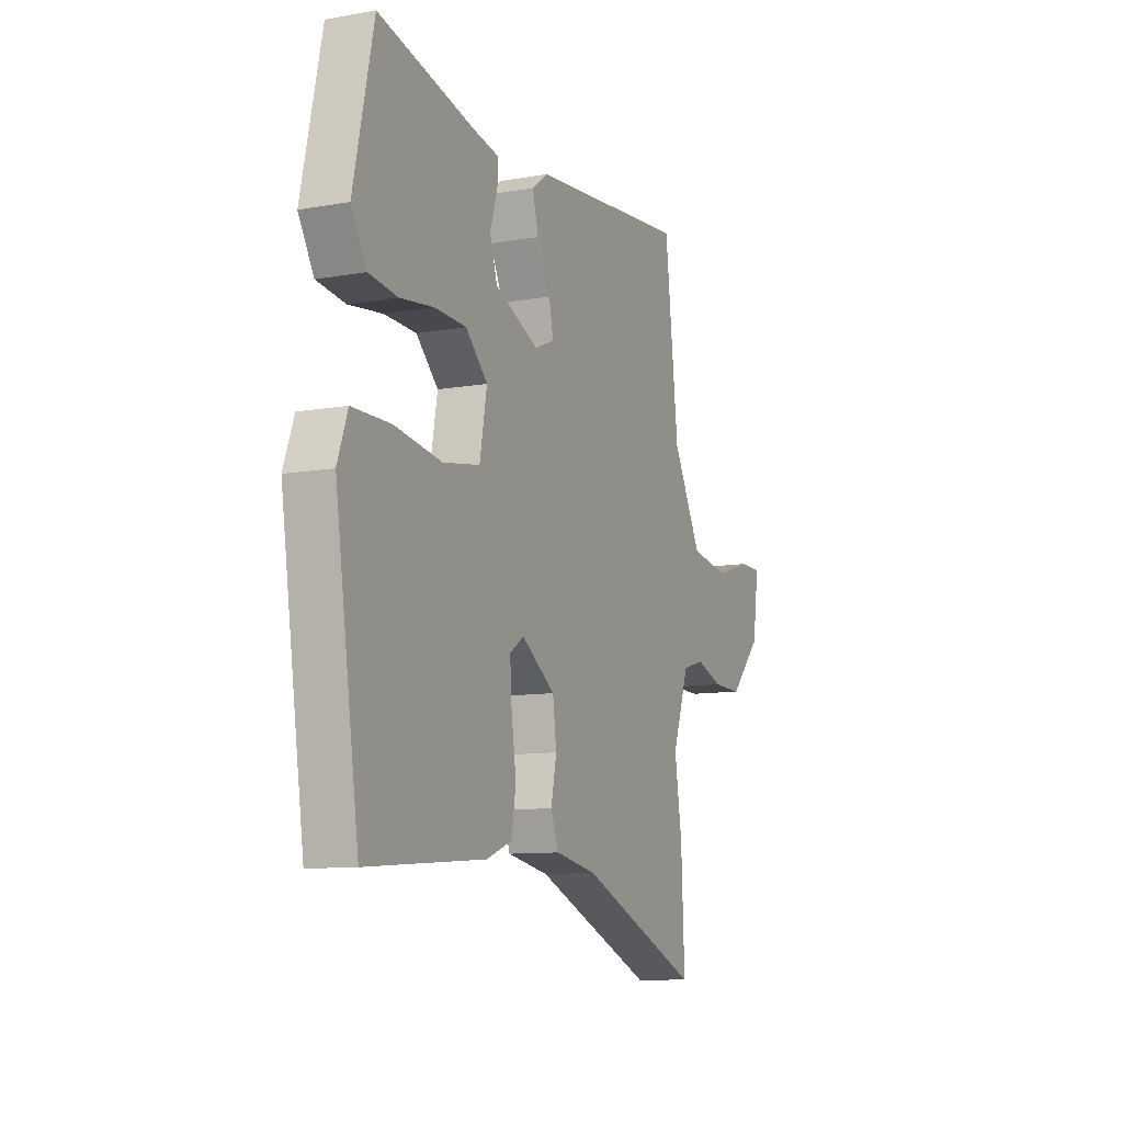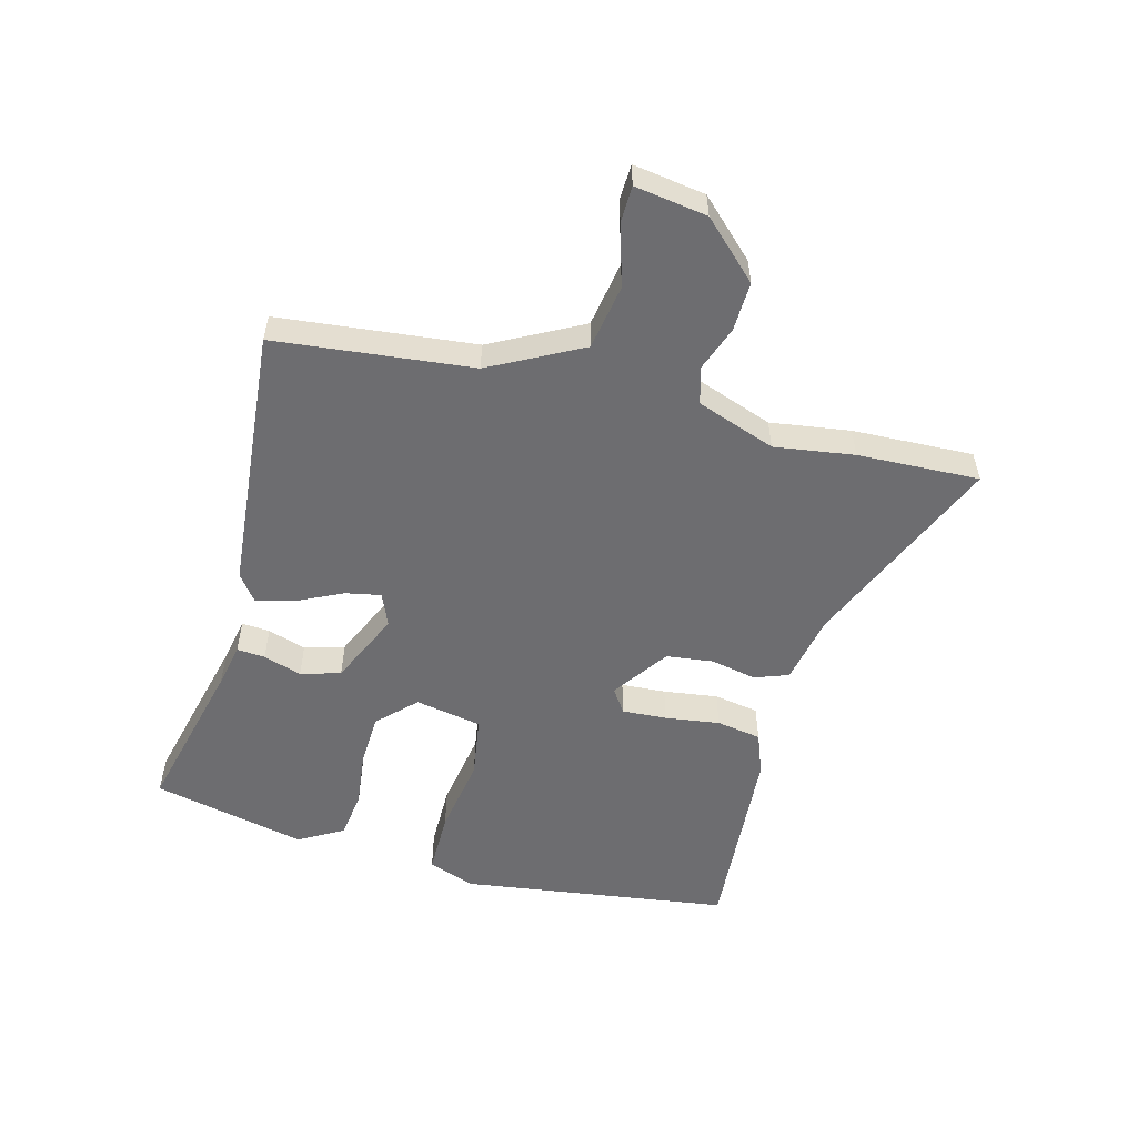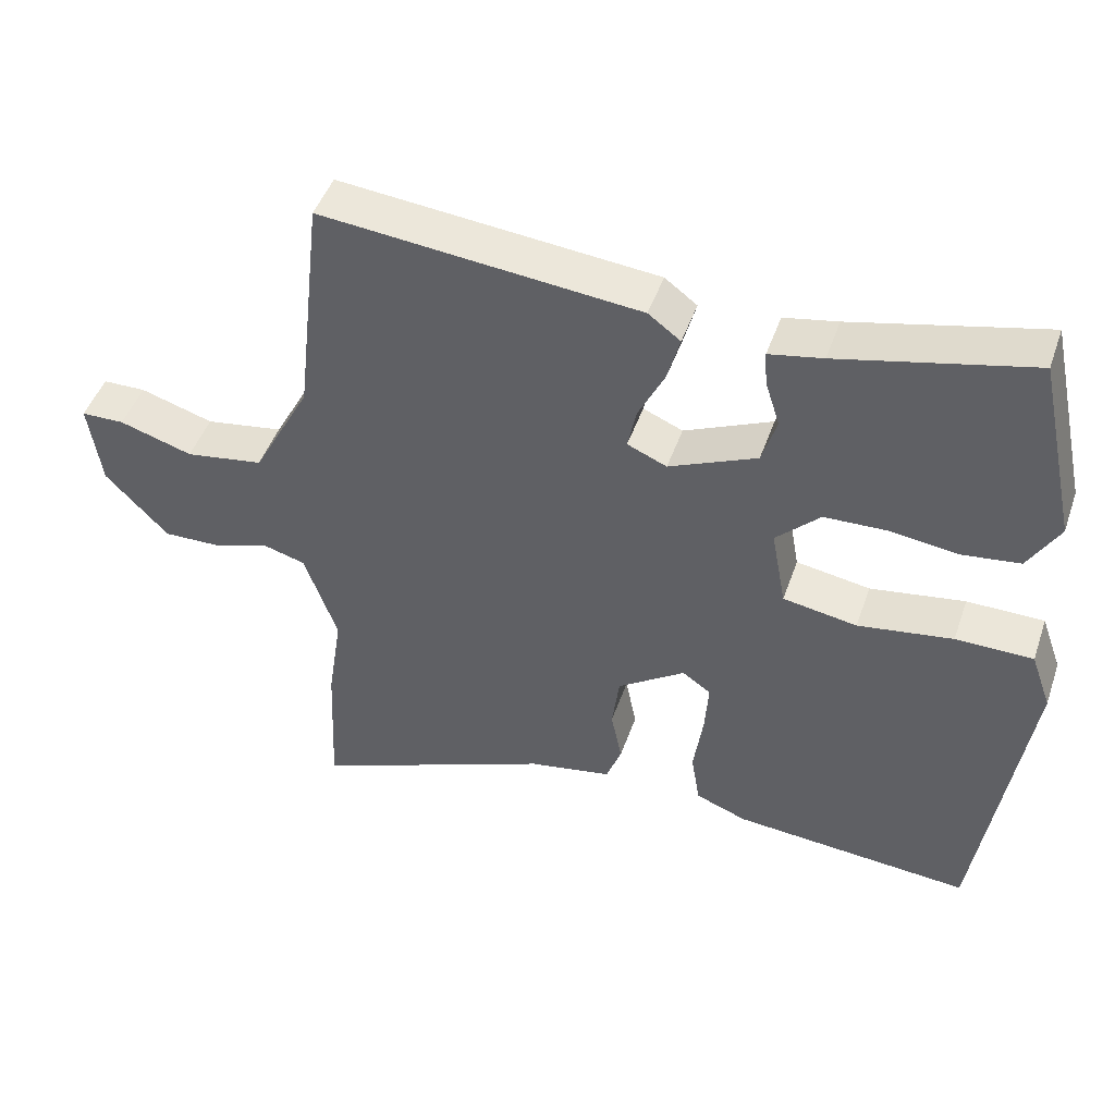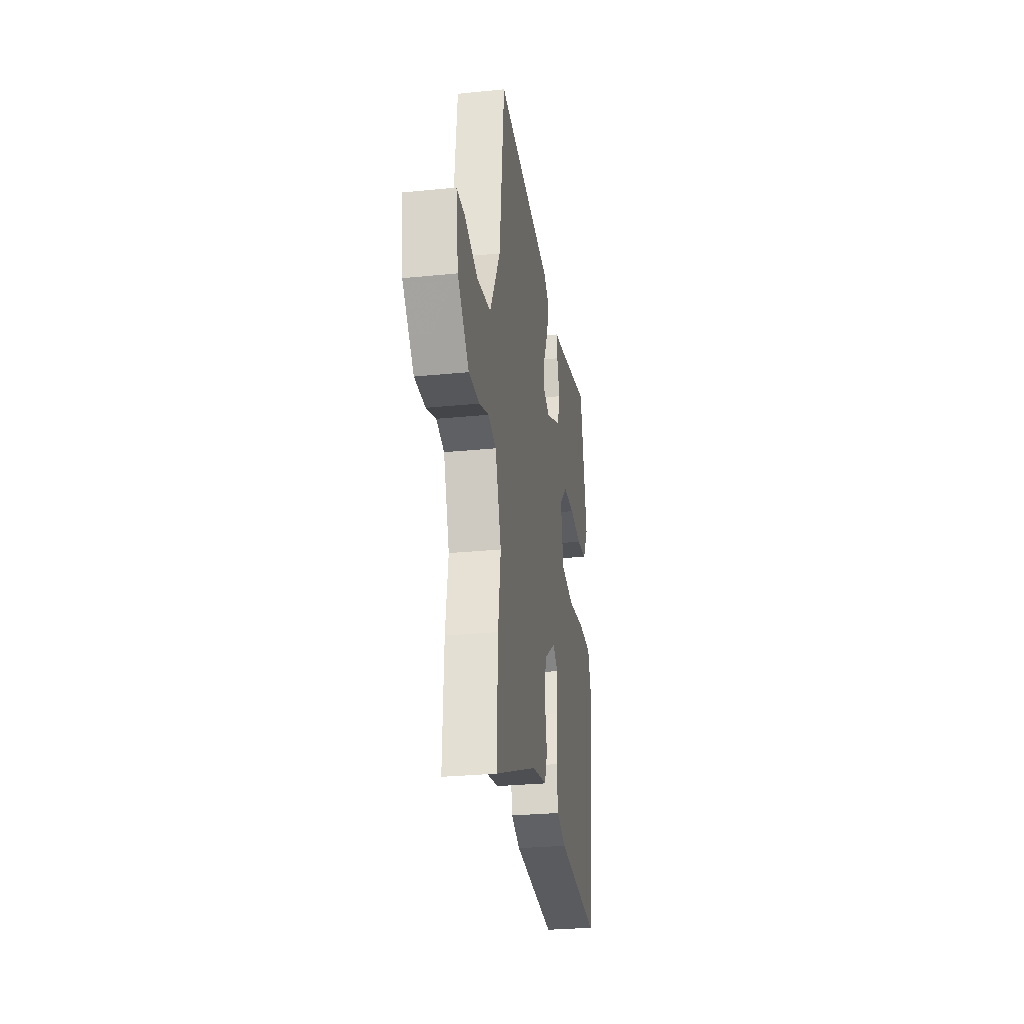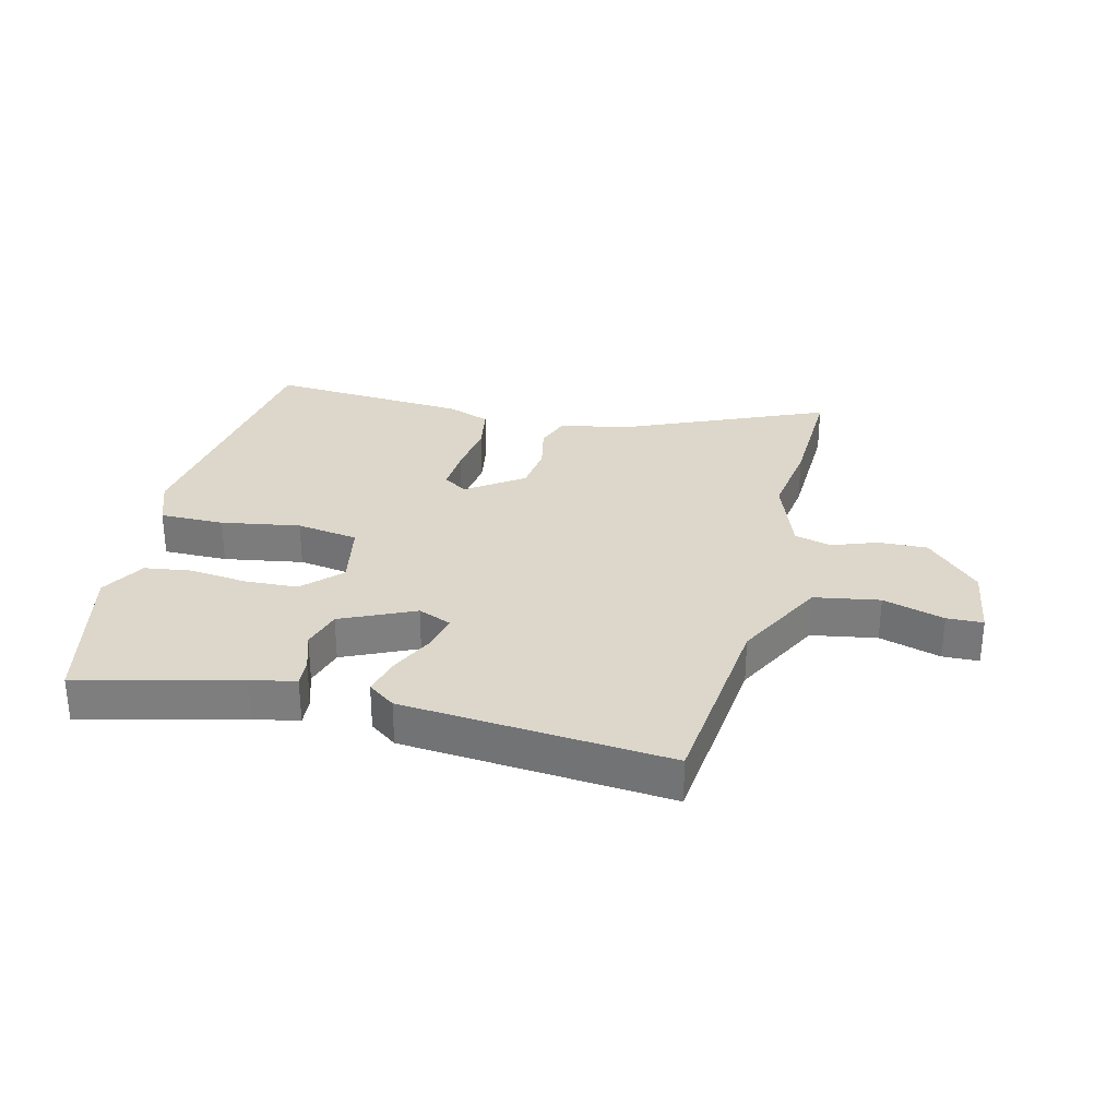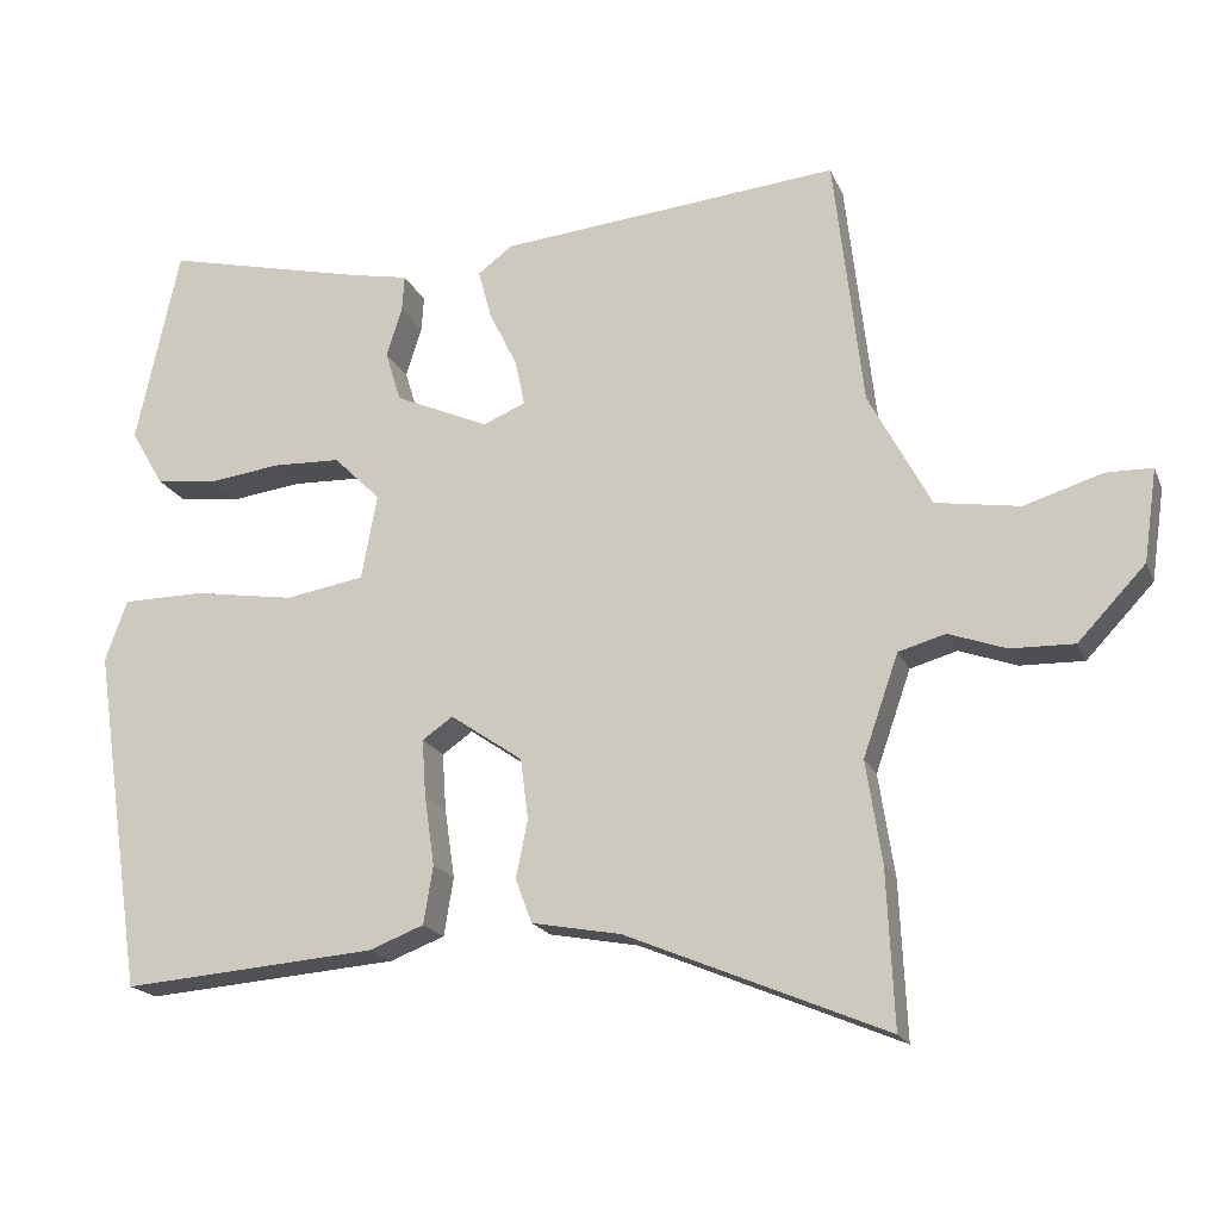
<metadata>
{"format":"obj","ext":"obj","renderer":"f3d","projection":"perspective","resolution":1024,"background":"white","views":[{"elev":-10.1,"azim":-65.7,"up":"+Z"},{"elev":-54.1,"azim":74.7,"up":"+Y"},{"elev":46.7,"azim":-161.3,"up":"+Z"},{"elev":-28.1,"azim":98.7,"up":"+Z"},{"elev":30.6,"azim":13.2,"up":"+Y"},{"elev":-18.7,"azim":17.9,"up":"+Z"}]}
</metadata>
<code>
v -0.462 0.07 0.512
v -0.201 0.07 0.451
v -0.128 0.07 0.437
v -0.131 0.07 0.391
v -0.151 0.07 0.328
v -0.131 0.07 0.263
v -0.011 0.07 0.21
v 0.043 0.07 0.233
v 0.031 0.07 0.291
v -0.005 0.07 0.364
v -0.022 0.07 0.427
v 0.022 0.07 0.46
v 0.456 0.07 0.502
v 0.493 0.07 0.181
v 0.572 0.07 0.033
v 0.679 0.07 0.016
v 0.779 0.07 0.047
v 0.838 0.07 0.046
v 0.821 0.07 -0.072
v 0.735 0.07 -0.163
v 0.654 0.07 -0.161
v 0.581 0.07 -0.135
v 0.521 0.07 -0.152
v 0.476 0.07 -0.281
v 0.496 0.07 -0.411
v 0.505 0.07 -0.61
v 0.174 0.07 -0.472
v 0.06 0.07 -0.451
v 0.039 0.07 -0.395
v 0.054 0.07 -0.321
v 0.044 0.07 -0.244
v -0.048 0.07 -0.181
v -0.087 0.07 -0.208
v -0.082 0.07 -0.281
v -0.069 0.07 -0.37
v -0.081 0.07 -0.444
v -0.151 0.07 -0.471
v -0.476 0.07 -0.497
v -0.541 0.07 -0.058
v -0.513 0.07 0.02
v -0.408 0.07 0.021
v -0.279 0.07 0.001
v -0.178 0.07 0.018
v -0.158 0.07 0.127
v -0.218 0.07 0.186
v -0.305 0.07 0.189
v -0.397 0.07 0.177
v -0.475 0.07 0.187
v -0.517 0.07 0.259
v -0.462 0 0.512
v -0.201 0 0.451
v -0.128 0 0.437
v -0.131 0 0.391
v -0.151 0 0.328
v -0.131 0 0.263
v -0.011 0 0.21
v 0.043 0 0.233
v 0.031 0 0.291
v -0.005 0 0.364
v -0.022 0 0.427
v 0.022 0 0.46
v 0.456 0 0.502
v 0.493 0 0.181
v 0.572 0 0.033
v 0.679 0 0.016
v 0.779 0 0.047
v 0.838 0 0.046
v 0.821 0 -0.072
v 0.735 0 -0.163
v 0.654 0 -0.161
v 0.581 0 -0.135
v 0.521 0 -0.152
v 0.476 0 -0.281
v 0.496 0 -0.411
v 0.505 0 -0.61
v 0.174 0 -0.472
v 0.06 0 -0.451
v 0.039 0 -0.395
v 0.054 0 -0.321
v 0.044 0 -0.244
v -0.048 0 -0.181
v -0.087 0 -0.208
v -0.082 0 -0.281
v -0.069 0 -0.37
v -0.081 0 -0.444
v -0.151 0 -0.471
v -0.476 0 -0.497
v -0.541 0 -0.058
v -0.513 0 0.02
v -0.408 0 0.021
v -0.279 0 0.001
v -0.178 0 0.018
v -0.158 0 0.127
v -0.218 0 0.186
v -0.305 0 0.189
v -0.397 0 0.177
v -0.475 0 0.187
v -0.517 0 0.259
f 46 47 48 49
f 45 46 49 1
f 44 45 1 2
f 39 40 41 42
f 39 42 43
f 38 39 43
f 37 38 43
f 34 35 36 37
f 33 34 37 43
f 32 33 43 44
f 27 28 29 30
f 27 30 31
f 24 25 26 27
f 23 24 27 31
f 22 23 31 32
f 20 21 22
f 19 20 22
f 16 17 18 19
f 15 16 19 22
f 14 15 22 32
f 9 10 11 12
f 8 9 12 13
f 2 3 4 5
f 2 5 6
f 44 2 6
f 32 44 6 7
f 8 13 14 32
f 7 8 32
f 98 97 96 95
f 50 98 95 94
f 51 50 94 93
f 91 90 89 88
f 92 91 88
f 92 88 87
f 92 87 86
f 86 85 84 83
f 92 86 83 82
f 93 92 82 81
f 79 78 77 76
f 80 79 76
f 76 75 74 73
f 80 76 73 72
f 81 80 72 71
f 71 70 69
f 71 69 68
f 68 67 66 65
f 71 68 65 64
f 81 71 64 63
f 61 60 59 58
f 62 61 58 57
f 54 53 52 51
f 55 54 51
f 55 51 93
f 56 55 93 81
f 81 63 62 57
f 81 57 56
f 1 50 51 2
f 2 51 52 3
f 3 52 53 4
f 4 53 54 5
f 5 54 55 6
f 6 55 56 7
f 7 56 57 8
f 8 57 58 9
f 9 58 59 10
f 10 59 60 11
f 11 60 61 12
f 12 61 62 13
f 13 62 63 14
f 14 63 64 15
f 15 64 65 16
f 16 65 66 17
f 17 66 67 18
f 18 67 68 19
f 19 68 69 20
f 20 69 70 21
f 21 70 71 22
f 22 71 72 23
f 23 72 73 24
f 24 73 74 25
f 25 74 75 26
f 26 75 76 27
f 27 76 77 28
f 28 77 78 29
f 29 78 79 30
f 30 79 80 31
f 31 80 81 32
f 32 81 82 33
f 33 82 83 34
f 34 83 84 35
f 35 84 85 36
f 36 85 86 37
f 37 86 87 38
f 38 87 88 39
f 39 88 89 40
f 40 89 90 41
f 41 90 91 42
f 42 91 92 43
f 43 92 93 44
f 44 93 94 45
f 45 94 95 46
f 46 95 96 47
f 47 96 97 48
f 48 97 98 49
f 49 98 50 1

</code>
